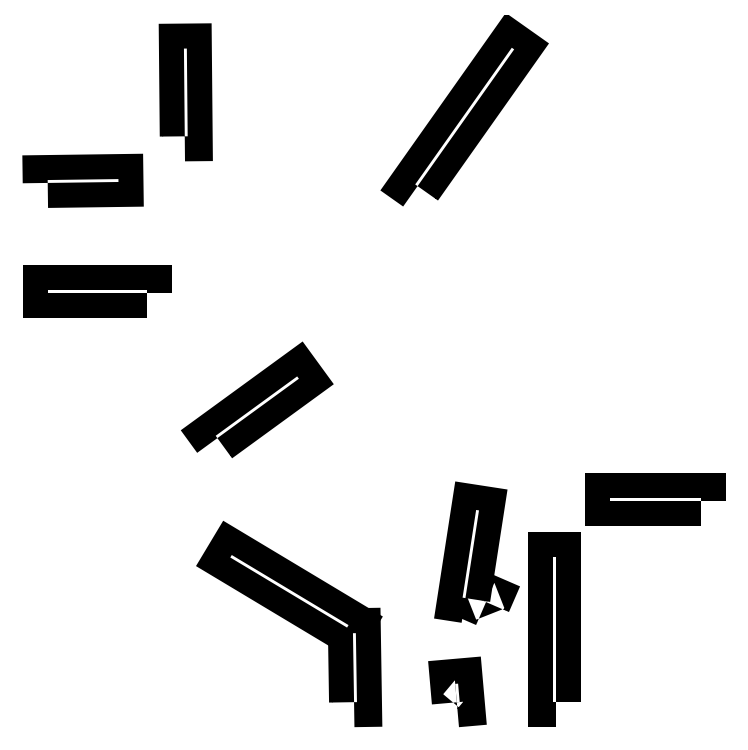
<metadata>
{"format":"dxf","ext":"dxf","renderer":"ezdxf+matplotlib","layout":"modelspace","background":"white","min_lineweight":24,"dpi":150}
</metadata>
<code>
0
SECTION
2
ENTITIES
0
POLYLINE
8
Livello 1
66
     1
10
0
20
0
30
0
0
VERTEX
8
Livello 1
10
37.88
20
156
30
0
0
VERTEX
8
Livello 1
10
37.66
20
180.1
30
0
0
VERTEX
8
Livello 1
10
38.46
20
180.1
30
0
0
VERTEX
8
Livello 1
10
38.68
20
156
30
0
0
VERTEX
8
Livello 1
10
37.88
20
156
30
0
0
SEQEND
8
Livello 1
0
HATCH
8
Livello 1
10
0
20
0
30
0
210
0
220
0
230
1
2
SOLID
70
     1
71
     0
91
        1
92
        1
93
        4
72
     1
10
37.88
20
156
11
37.66
21
180.1
72
     1
10
37.66
20
180.1
11
38.46
21
180.1
72
     1
10
38.46
20
180.1
11
38.68
21
156
72
     1
10
38.68
20
156
11
37.88
21
156
97
        0
75
     2
76
     1
98
        0
0
POLYLINE
8
Livello 1
66
     1
10
0
20
0
30
0
0
VERTEX
8
Livello 1
10
0.1394
20
143.1
30
0
0
VERTEX
8
Livello 1
10
0.1287
20
143.9
30
0
0
VERTEX
8
Livello 1
10
19.62
20
144.2
30
0
0
VERTEX
8
Livello 1
10
19.63
20
143.4
30
0
0
VERTEX
8
Livello 1
10
0.1394
20
143.1
30
0
0
SEQEND
8
Livello 1
0
HATCH
8
Livello 1
10
0
20
0
30
0
210
0
220
0
230
1
2
SOLID
70
     1
71
     0
91
        1
92
        1
93
        4
72
     1
10
0.1394
20
143.1
11
0.1287
21
143.9
72
     1
10
0.1287
20
143.9
11
19.62
21
144.2
72
     1
10
19.62
20
144.2
11
19.63
21
143.4
72
     1
10
19.63
20
143.4
11
0.1394
21
143.1
97
        0
75
     2
76
     1
98
        0
0
POLYLINE
8
Livello 1
66
     1
10
0
20
0
30
0
0
VERTEX
8
Livello 1
10
27.58
20
112.8
30
0
0
VERTEX
8
Livello 1
10
0.134
20
112.8
30
0
0
VERTEX
8
Livello 1
10
0.134
20
113.6
30
0
0
VERTEX
8
Livello 1
10
27.58
20
113.6
30
0
0
VERTEX
8
Livello 1
10
27.58
20
112.8
30
0
0
SEQEND
8
Livello 1
0
HATCH
8
Livello 1
10
0
20
0
30
0
210
0
220
0
230
1
2
SOLID
70
     1
71
     0
91
        1
92
        1
93
        4
72
     1
10
27.58
20
112.8
11
0.134
21
112.8
72
     1
10
0.134
20
112.8
11
0.134
21
113.6
72
     1
10
0.134
20
113.6
11
27.58
21
113.6
72
     1
10
27.58
20
113.6
11
27.58
21
112.8
97
        0
75
     2
76
     1
98
        0
0
POLYLINE
8
Livello 1
66
     1
10
0
20
0
30
0
0
VERTEX
8
Livello 1
10
112.8
20
0.09922
30
0
0
VERTEX
8
Livello 1
10
112.4
20
5.162
30
0
0
VERTEX
8
Livello 1
10
113.2
20
5.232
30
0
0
VERTEX
8
Livello 1
10
113.6
20
0.1688
30
0
0
VERTEX
8
Livello 1
10
112.8
20
0.09922
30
0
0
SEQEND
8
Livello 1
0
HATCH
8
Livello 1
10
0
20
0
30
0
210
0
220
0
230
1
2
SOLID
70
     1
71
     0
91
        1
92
        1
93
        4
72
     1
10
112.8
20
0.09922
11
112.4
21
5.162
72
     1
10
112.4
20
5.162
11
113.2
21
5.232
72
     1
10
113.2
20
5.232
11
113.6
21
0.1688
72
     1
10
113.6
20
0.1688
11
112.8
21
0.09922
97
        0
75
     2
76
     1
98
        0
0
POLYLINE
8
Livello 1
66
     1
10
0
20
0
30
0
0
VERTEX
8
Livello 1
10
84.51
20
0.1278
30
0
0
VERTEX
8
Livello 1
10
84.21
20
19.12
30
0
0
VERTEX
8
Livello 1
10
85.01
20
19.14
30
0
0
VERTEX
8
Livello 1
10
85.31
20
0.1402
30
0
0
VERTEX
8
Livello 1
10
84.51
20
0.1278
30
0
0
SEQEND
8
Livello 1
0
HATCH
8
Livello 1
10
0
20
0
30
0
210
0
220
0
230
1
2
SOLID
70
     1
71
     0
91
        1
92
        1
93
        4
72
     1
10
84.51
20
0.1278
11
84.21
21
19.12
72
     1
10
84.21
20
19.12
11
85.01
21
19.14
72
     1
10
85.01
20
19.14
11
85.31
21
0.1402
72
     1
10
85.31
20
0.1402
11
84.51
21
0.1278
97
        0
75
     2
76
     1
98
        0
0
POLYLINE
8
Livello 1
66
     1
10
0
20
0
30
0
0
VERTEX
8
Livello 1
10
180.1
20
55.61
30
0
0
VERTEX
8
Livello 1
10
155
20
55.61
30
0
0
VERTEX
8
Livello 1
10
155
20
56.41
30
0
0
VERTEX
8
Livello 1
10
180.1
20
56.41
30
0
0
VERTEX
8
Livello 1
10
180.1
20
55.61
30
0
0
SEQEND
8
Livello 1
0
HATCH
8
Livello 1
10
0
20
0
30
0
210
0
220
0
230
1
2
SOLID
70
     1
71
     0
91
        1
92
        1
93
        4
72
     1
10
180.1
20
55.61
11
155
21
55.61
72
     1
10
155
20
55.61
11
155
21
56.41
72
     1
10
155
20
56.41
11
180.1
21
56.41
72
     1
10
180.1
20
56.41
11
180.1
21
55.61
97
        0
75
     2
76
     1
98
        0
0
POLYLINE
8
Livello 1
66
     1
10
0
20
0
30
0
0
VERTEX
8
Livello 1
10
140.1
20
0.134
30
0
0
VERTEX
8
Livello 1
10
139.3
20
0.134
30
0
0
VERTEX
8
Livello 1
10
139.3
20
40.05
30
0
0
VERTEX
8
Livello 1
10
140.1
20
40.05
30
0
0
VERTEX
8
Livello 1
10
140.1
20
0.134
30
0
0
SEQEND
8
Livello 1
0
HATCH
8
Livello 1
10
0
20
0
30
0
210
0
220
0
230
1
2
SOLID
70
     1
71
     0
91
        1
92
        1
93
        4
72
     1
10
140.1
20
0.134
11
139.3
21
0.134
72
     1
10
139.3
20
0.134
11
139.3
21
40.05
72
     1
10
139.3
20
40.05
11
140.1
21
40.05
72
     1
10
140.1
20
40.05
11
140.1
21
0.134
97
        0
75
     2
76
     1
98
        0
0
POLYLINE
8
Livello 1
66
     1
10
0
20
0
30
0
0
VERTEX
8
Livello 1
10
46.87
20
72.85
30
0
0
VERTEX
8
Livello 1
10
46.4
20
73.49
30
0
0
VERTEX
8
Livello 1
10
68.84
20
89.85
30
0
0
VERTEX
8
Livello 1
10
69.31
20
89.2
30
0
0
VERTEX
8
Livello 1
10
46.87
20
72.85
30
0
0
SEQEND
8
Livello 1
0
HATCH
8
Livello 1
10
0
20
0
30
0
210
0
220
0
230
1
2
SOLID
70
     1
71
     0
91
        1
92
        1
93
        4
72
     1
10
46.87
20
72.85
11
46.4
21
73.49
72
     1
10
46.4
20
73.49
11
68.84
21
89.85
72
     1
10
68.84
20
89.85
11
69.31
21
89.2
72
     1
10
69.31
20
89.2
11
46.87
21
72.85
97
        0
75
     2
76
     1
98
        0
0
POLYLINE
8
Livello 1
66
     1
10
0
20
0
30
0
0
VERTEX
8
Livello 1
10
82.58
20
20.67
30
0
0
VERTEX
8
Livello 1
10
50.42
20
39.97
30
0
0
VERTEX
8
Livello 1
10
50.83
20
40.65
30
0
0
VERTEX
8
Livello 1
10
83
20
21.35
30
0
0
VERTEX
8
Livello 1
10
82.58
20
20.67
30
0
0
SEQEND
8
Livello 1
0
HATCH
8
Livello 1
10
0
20
0
30
0
210
0
220
0
230
1
2
SOLID
70
     1
71
     0
91
        1
92
        1
93
        4
72
     1
10
82.58
20
20.67
11
50.42
21
39.97
72
     1
10
50.42
20
39.97
11
50.83
21
40.65
72
     1
10
50.83
20
40.65
11
83
21
21.35
72
     1
10
83
20
21.35
11
82.58
21
20.67
97
        0
75
     2
76
     1
98
        0
0
POLYLINE
8
Livello 1
66
     1
10
0
20
0
30
0
0
VERTEX
8
Livello 1
10
102
20
142.3
30
0
0
VERTEX
8
Livello 1
10
101.3
20
142.7
30
0
0
VERTEX
8
Livello 1
10
128
20
180.4
30
0
0
VERTEX
8
Livello 1
10
128.6
20
179.9
30
0
0
VERTEX
8
Livello 1
10
102
20
142.3
30
0
0
SEQEND
8
Livello 1
0
HATCH
8
Livello 1
10
0
20
0
30
0
210
0
220
0
230
1
2
SOLID
70
     1
71
     0
91
        1
92
        1
93
        4
72
     1
10
102
20
142.3
11
101.3
21
142.7
72
     1
10
101.3
20
142.7
11
128
21
180.4
72
     1
10
128
20
180.4
11
128.6
21
179.9
72
     1
10
128.6
20
179.9
11
102
21
142.3
97
        0
75
     2
76
     1
98
        0
0
POLYLINE
8
Livello 1
66
     1
10
0
20
0
30
0
0
VERTEX
8
Livello 1
10
120.9
20
27.7
30
0
0
VERTEX
8
Livello 1
10
119.8
20
28.14
30
0
0
VERTEX
8
Livello 1
10
120.2
20
28.87
30
0
0
VERTEX
8
Livello 1
10
121.2
20
28.43
30
0
0
VERTEX
8
Livello 1
10
120.9
20
27.7
30
0
0
SEQEND
8
Livello 1
0
HATCH
8
Livello 1
10
0
20
0
30
0
210
0
220
0
230
1
2
SOLID
70
     1
71
     0
91
        1
92
        1
93
        4
72
     1
10
120.9
20
27.7
11
119.8
21
28.14
72
     1
10
119.8
20
28.14
11
120.2
21
28.87
72
     1
10
120.2
20
28.87
11
121.2
21
28.43
72
     1
10
121.2
20
28.43
11
120.9
21
27.7
97
        0
75
     2
76
     1
98
        0
0
POLYLINE
8
Livello 1
66
     1
10
0
20
0
30
0
0
VERTEX
8
Livello 1
10
115.2
20
28.79
30
0
0
VERTEX
8
Livello 1
10
114.4
20
28.91
30
0
0
VERTEX
8
Livello 1
10
118.1
20
53.06
30
0
0
VERTEX
8
Livello 1
10
118.9
20
52.94
30
0
0
VERTEX
8
Livello 1
10
115.2
20
28.79
30
0
0
SEQEND
8
Livello 1
0
HATCH
8
Livello 1
10
0
20
0
30
0
210
0
220
0
230
1
2
SOLID
70
     1
71
     0
91
        1
92
        1
93
        4
72
     1
10
115.2
20
28.79
11
114.4
21
28.91
72
     1
10
114.4
20
28.91
11
118.1
21
53.06
72
     1
10
118.1
20
53.06
11
118.9
21
52.94
72
     1
10
118.9
20
52.94
11
115.2
21
28.79
97
        0
75
     2
76
     1
98
        0
0
ENDSEC
0
EOF

</code>
